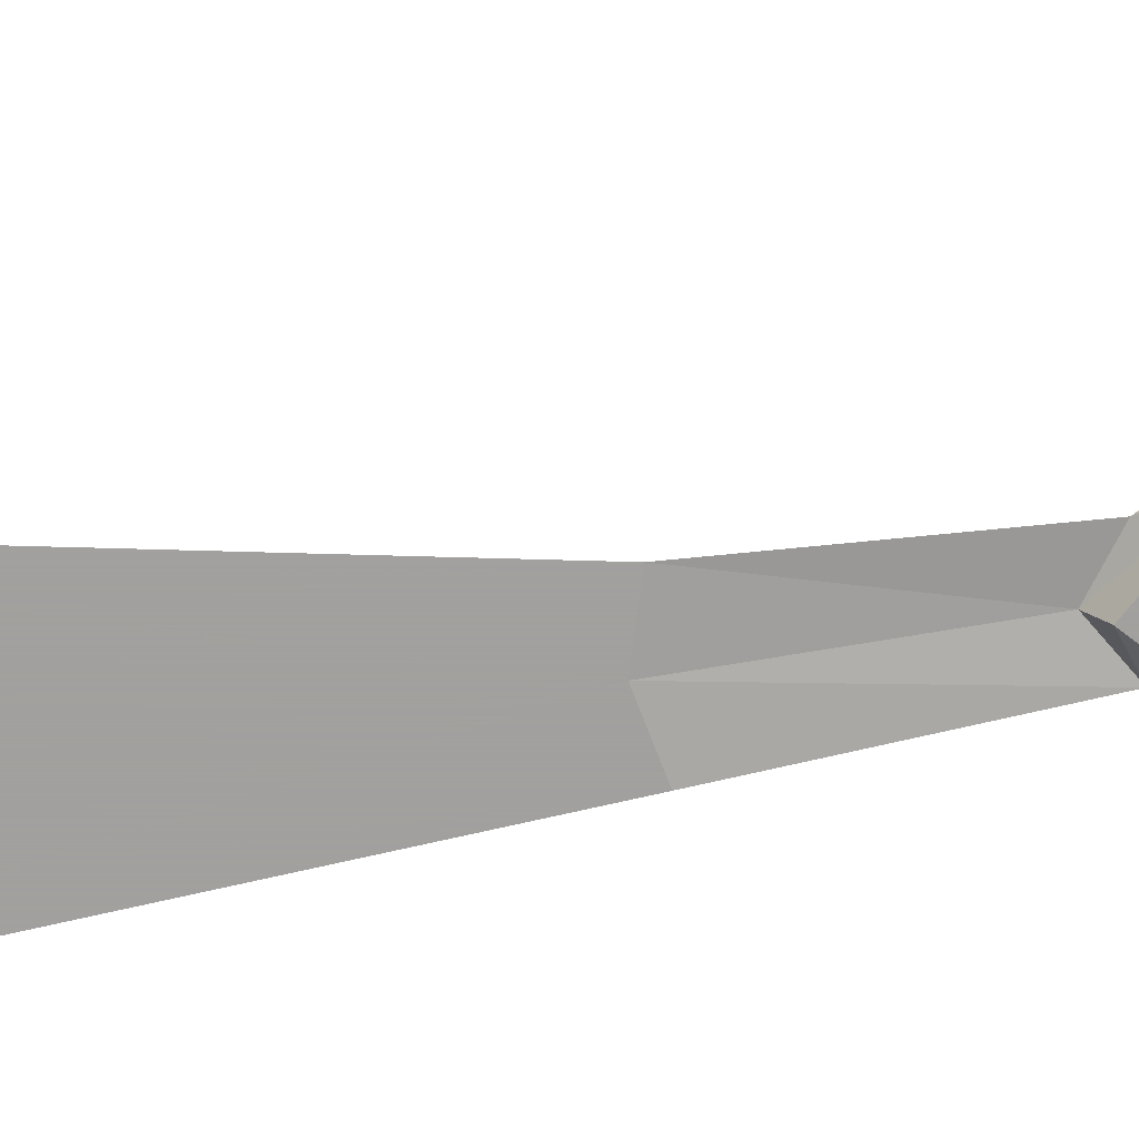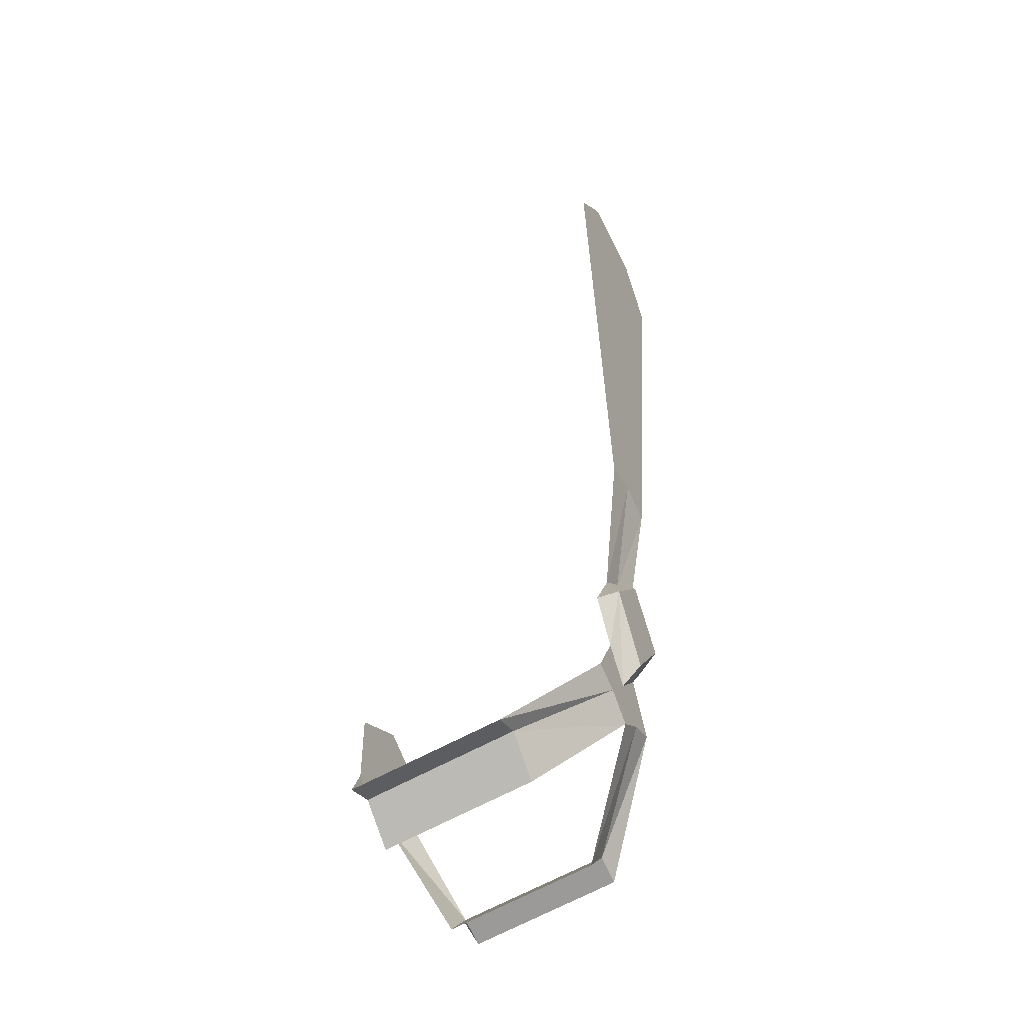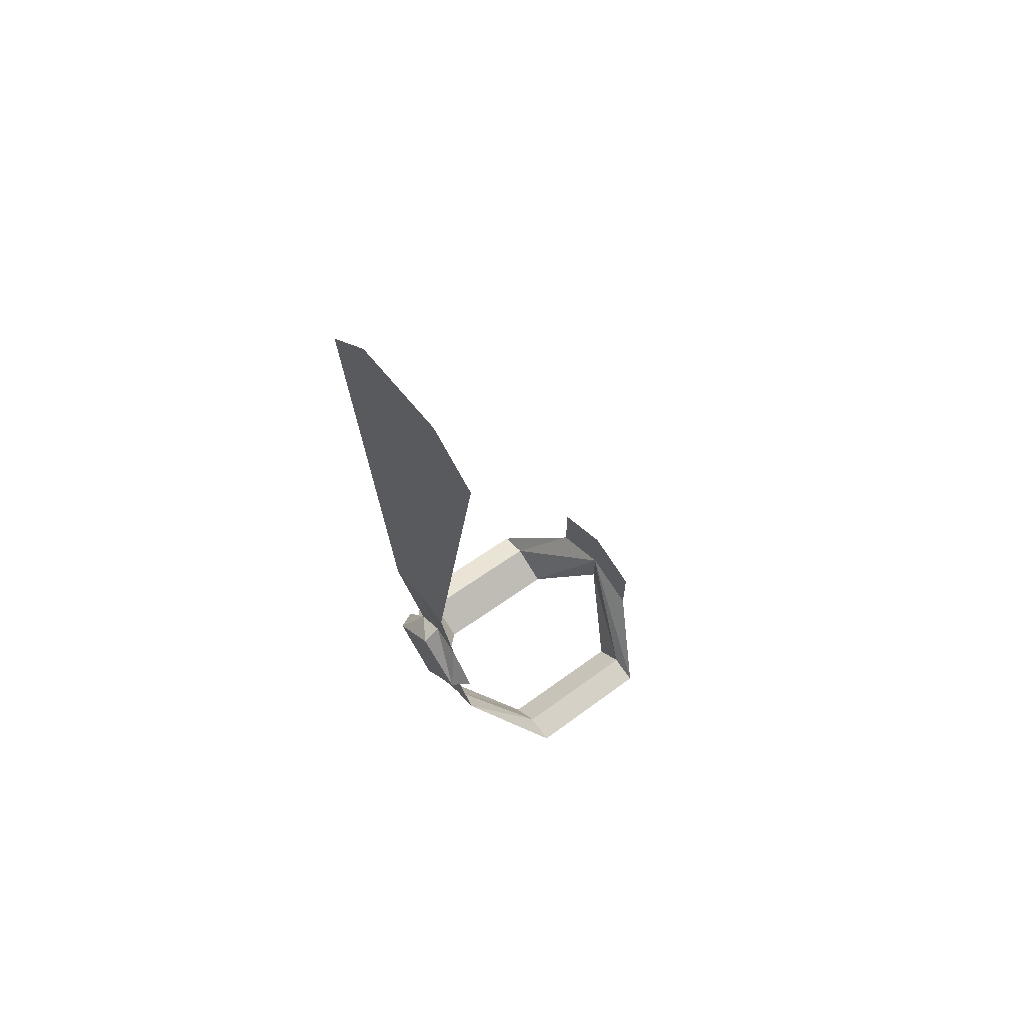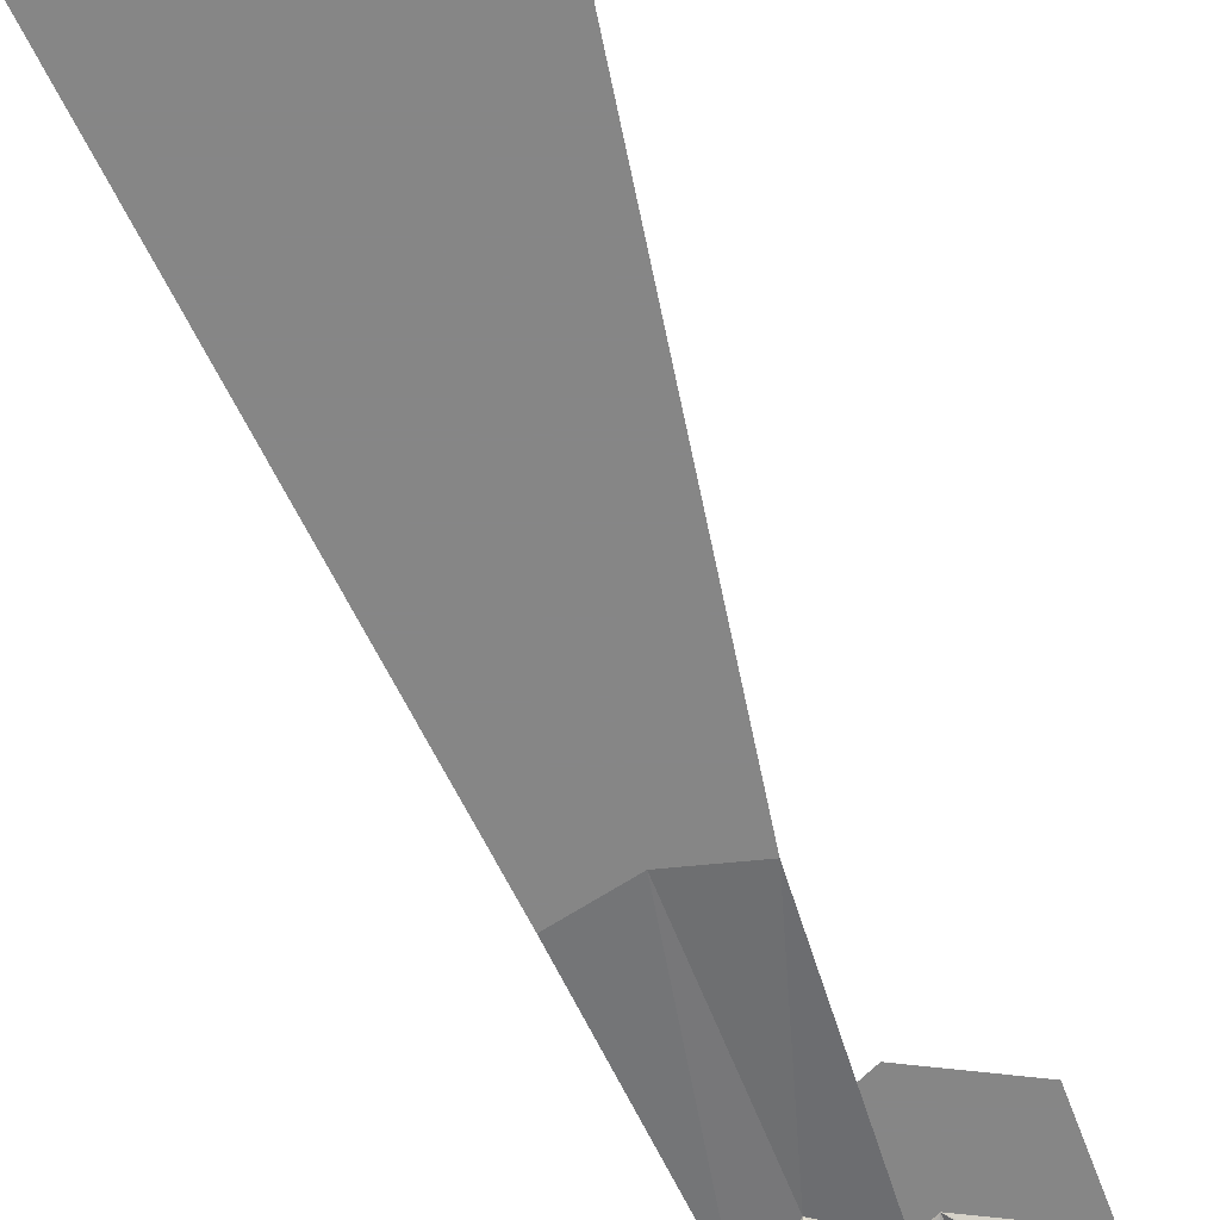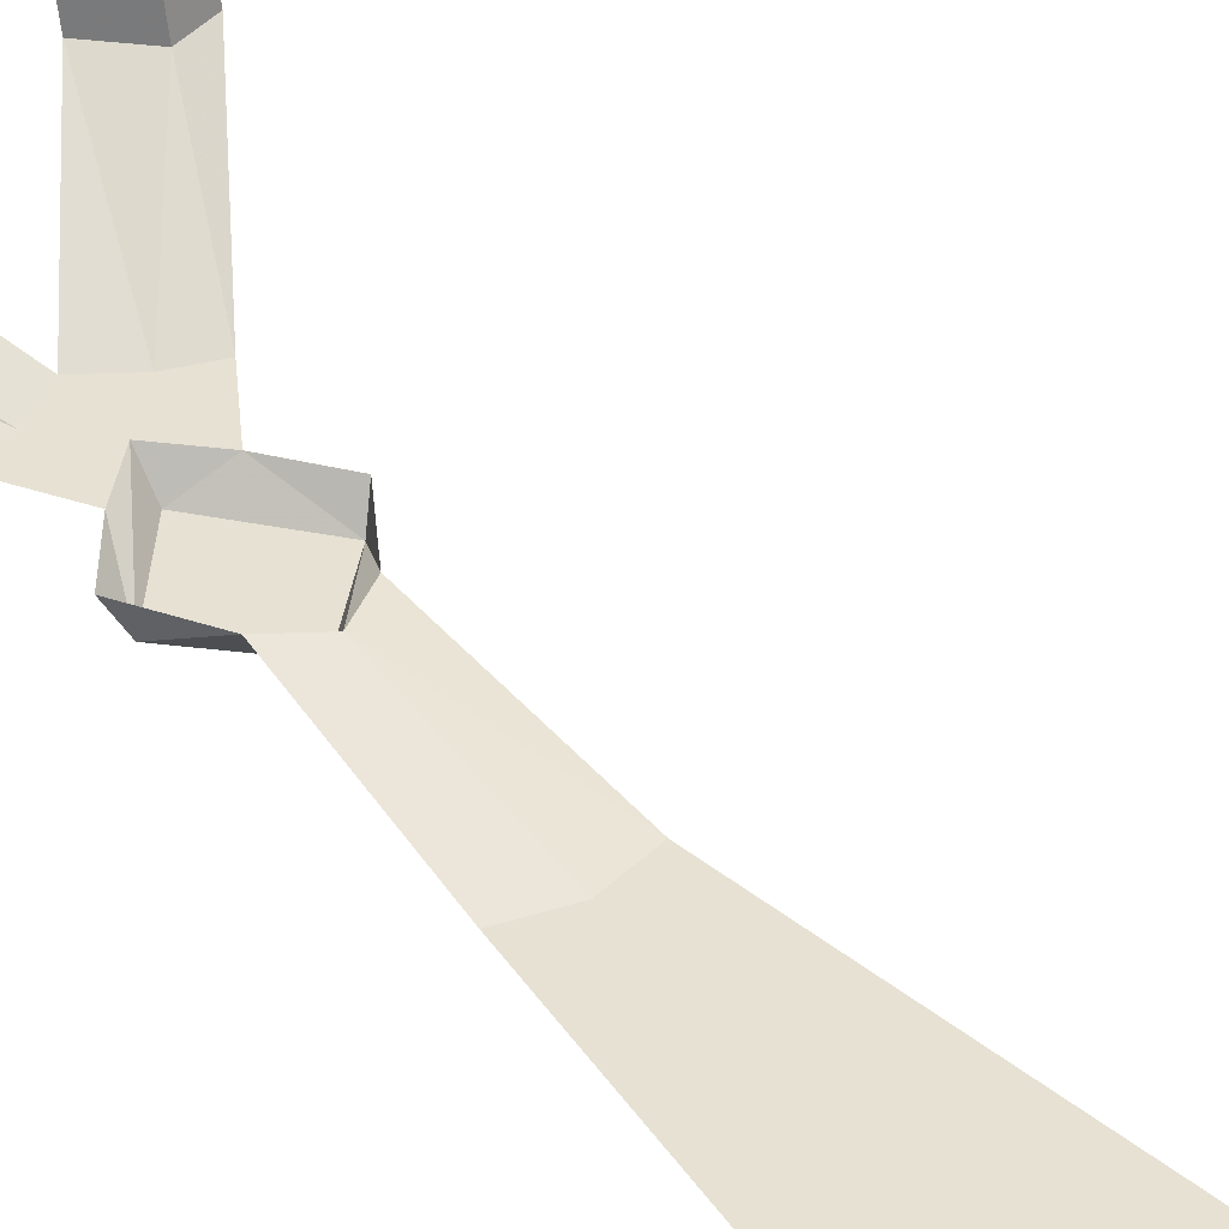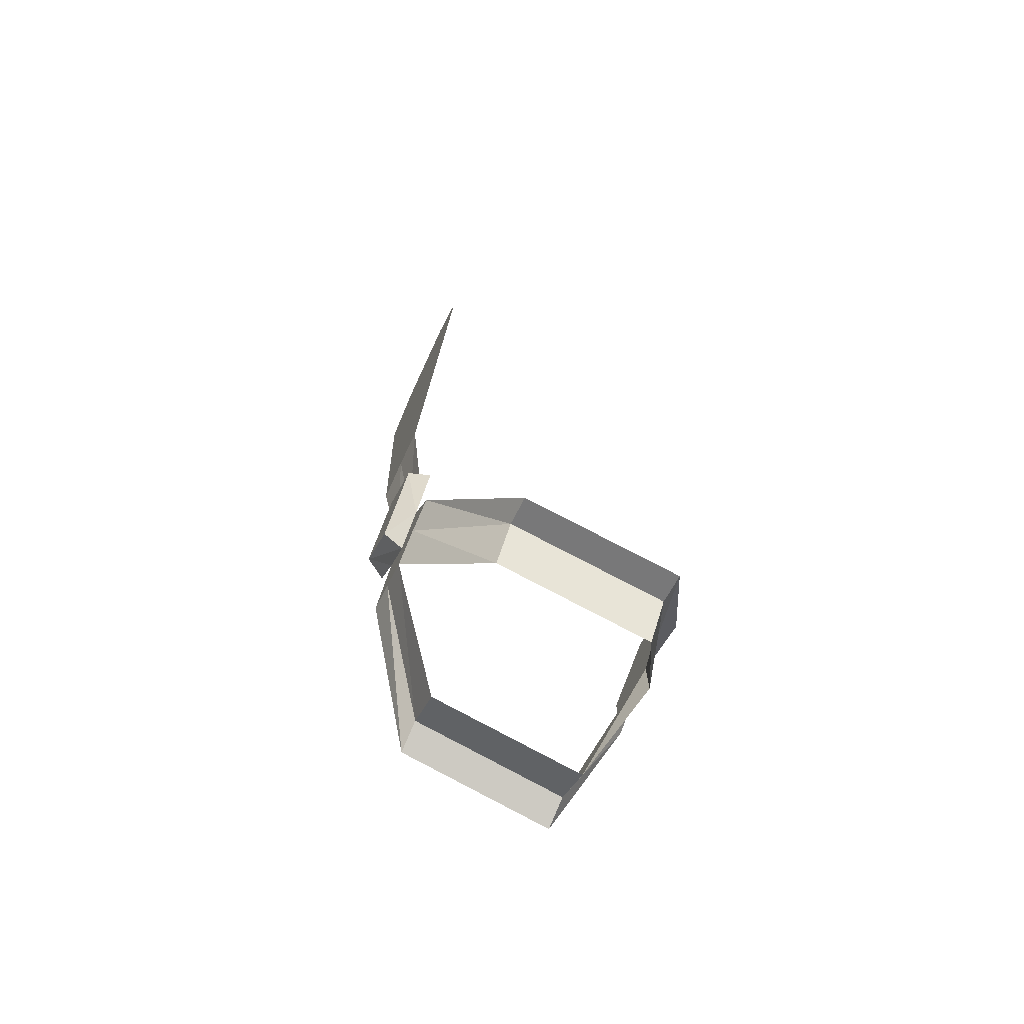
<metadata>
{"format":"obj","ext":"obj","renderer":"f3d","projection":"perspective","resolution":1024,"background":"white","views":[{"elev":-71.9,"azim":-83.1,"up":"+Z"},{"elev":-47.9,"azim":114.8,"up":"+Y"},{"elev":66.0,"azim":-129.1,"up":"+Y"},{"elev":-62.2,"azim":-160.2,"up":"+Z"},{"elev":38.7,"azim":143.8,"up":"+Z"},{"elev":-73.5,"azim":-114.9,"up":"+Y"}]}
</metadata>
<code>
v 0.02344 -1.078 -0.125
v 0 -1.062 -0.125
v 0 -0.9453 -0.1406
v 0.03125 -0.9531 -0.1406
v 0.07031 -0.5859 -0.1406
v 0.03125 -0.6875 -0.1406
v 0.03125 -0.6562 -0.1406
v 0.03125 -0.6094 -0.1406
v 0.03125 -0.5703 -0.1406
v 0.03125 -0.5469 -0.1406
v 0 -0.5547 -0.1406
v -0.04688 -0.5469 -0.1406
v -0.03125 -0.5703 -0.1406
v -0.08594 -0.5859 -0.1406
v -0.04688 -0.6016 -0.1406
v -0.03125 -0.75 -0.1406
v -0.03125 -0.9531 -0.1406
v -0.02344 -1.078 -0.125
v -0.03906 -1.109 -0.1406
v -0.04688 -1.117 -0.125
v -0.02344 -1.148 -0.125
v 0 -1.156 -0.1406
v 0 -1.172 -0.125
v -0.02344 -1.195 -0.125
v -0.04688 -1.188 -0.125
v -0.07812 -1.266 -0.07031
v -0.1016 -1.273 -0.07031
v -0.07812 -1.289 0.04688
v -0.1016 -1.297 0.04688
v 0 -1.203 0.07812
v -0.04688 -1.227 0.07812
v 0 -1.148 0.07812
v -0.04688 -1.172 0.07812
v 0 -1.07 -0.1406
v 0.03906 -1.109 -0.1406
v 0.02344 -1.148 -0.125
v 0.02344 -1.195 -0.125
v 0 -1.211 -0.125
v -0.05469 -1.289 -0.07031
v -0.05469 -1.312 0.04688
v 0 -1.242 0.07812
v 0.05469 -1.312 0.04688
v 0.08594 -1.289 0.04688
v 0.04688 -1.227 0.07812
v 0.04688 -1.172 0.07812
v 0.04688 -1.188 -0.125
v 0.1094 -1.273 -0.07031
v 0.08594 -1.266 -0.07031
v 0.05469 -1.289 -0.07031
v 0.04688 -1.117 -0.125
v 0.1094 -1.297 0.04688
v -0.01562 -0.7891 -0.1406
v 0 -0.7734 -0.1406
v -0.01562 -0.7344 -0.1406
v -0.03125 -0.7188 -0.1406
v 0 -0.6719 -0.1406
v 0 -0.625 -0.1406
v -0.03125 -0.6406 -0.1406
f 1 2 3
f 1 3 4
f 4 3 5
f 23 37 38
f 23 38 24
f 24 38 39
f 24 39 26
f 26 39 40
f 26 40 28
f 28 40 41
f 28 41 30
f 30 41 42
f 30 42 43
f 37 48 38
f 38 48 49
f 49 48 43
f 49 43 42
f 5 3 6
f 5 6 7
f 5 7 8
f 5 8 9
f 5 9 10
f 10 9 11
f 10 11 12
f 12 11 13
f 12 13 14
f 14 13 15
f 14 15 16
f 14 16 3
f 3 53 6
f 6 53 54
f 7 57 8
f 55 16 58
f 55 58 56
f 15 58 16
f 3 16 52
f 14 3 17
f 17 3 2
f 17 2 18
f 21 23 24
f 21 24 25
f 25 24 26
f 25 26 27
f 27 26 28
f 27 28 29
f 29 28 30
f 29 30 31
f 31 30 32
f 31 32 33
f 23 36 37
f 30 43 44
f 30 44 45
f 30 45 32
f 46 37 36
f 37 46 47
f 37 47 48
f 48 47 51
f 48 51 43
f 43 51 44
f 18 2 19
f 18 19 20
f 20 19 21
f 21 19 22
f 21 22 23
f 22 35 23
f 23 35 36
f 19 2 34
f 34 2 1
f 34 1 35
f 35 1 50
f 35 50 36
f 19 34 35
f 19 35 22
f 3 52 53
f 6 54 7
f 8 57 9
f 56 58 15
f 53 52 16
f 7 54 16
f 7 16 55
f 7 56 15
f 9 57 15
f 53 16 54
f 7 55 56
f 7 15 57
f 9 15 13
f 9 13 11

</code>
